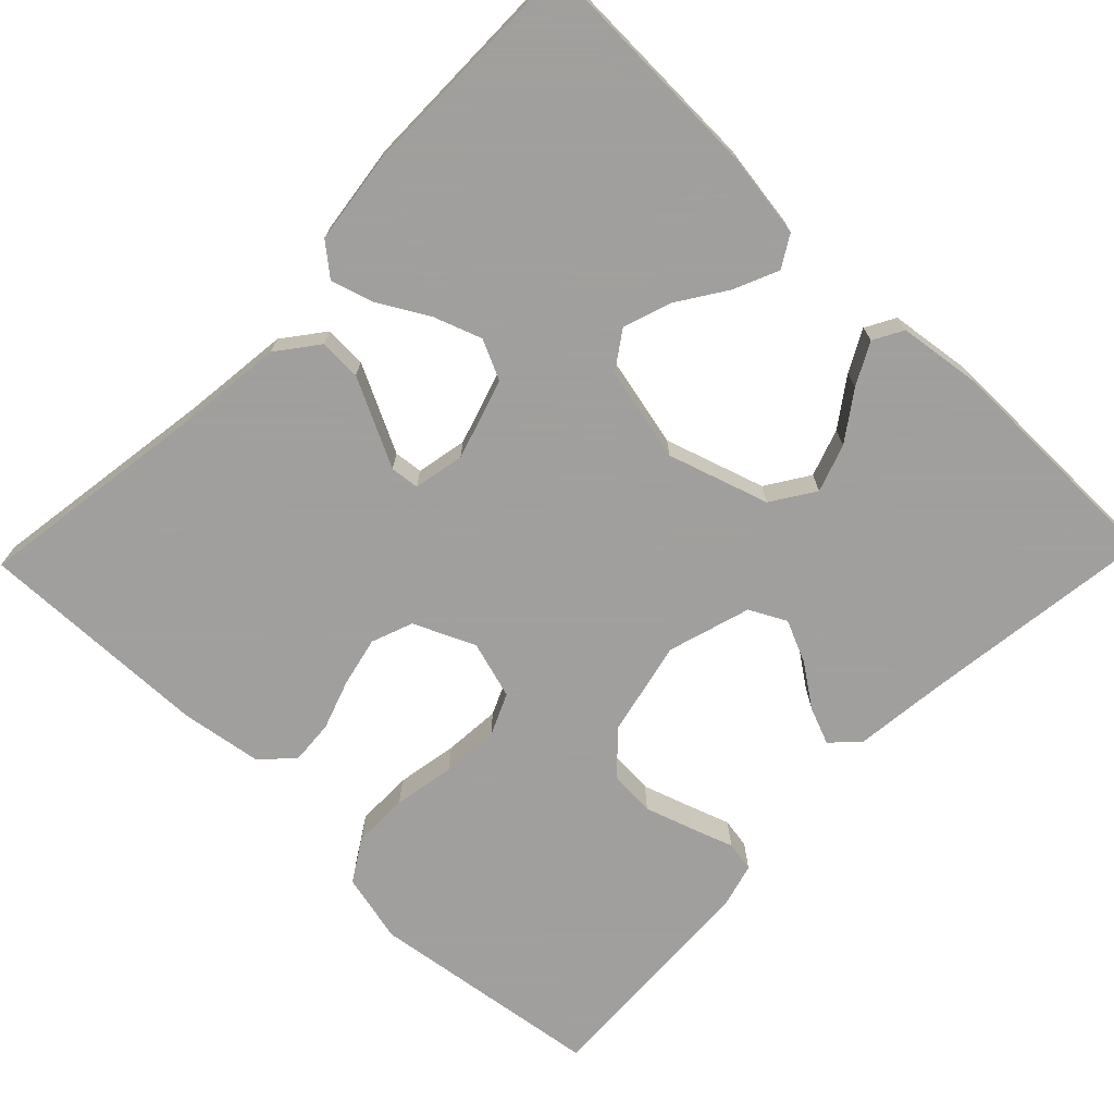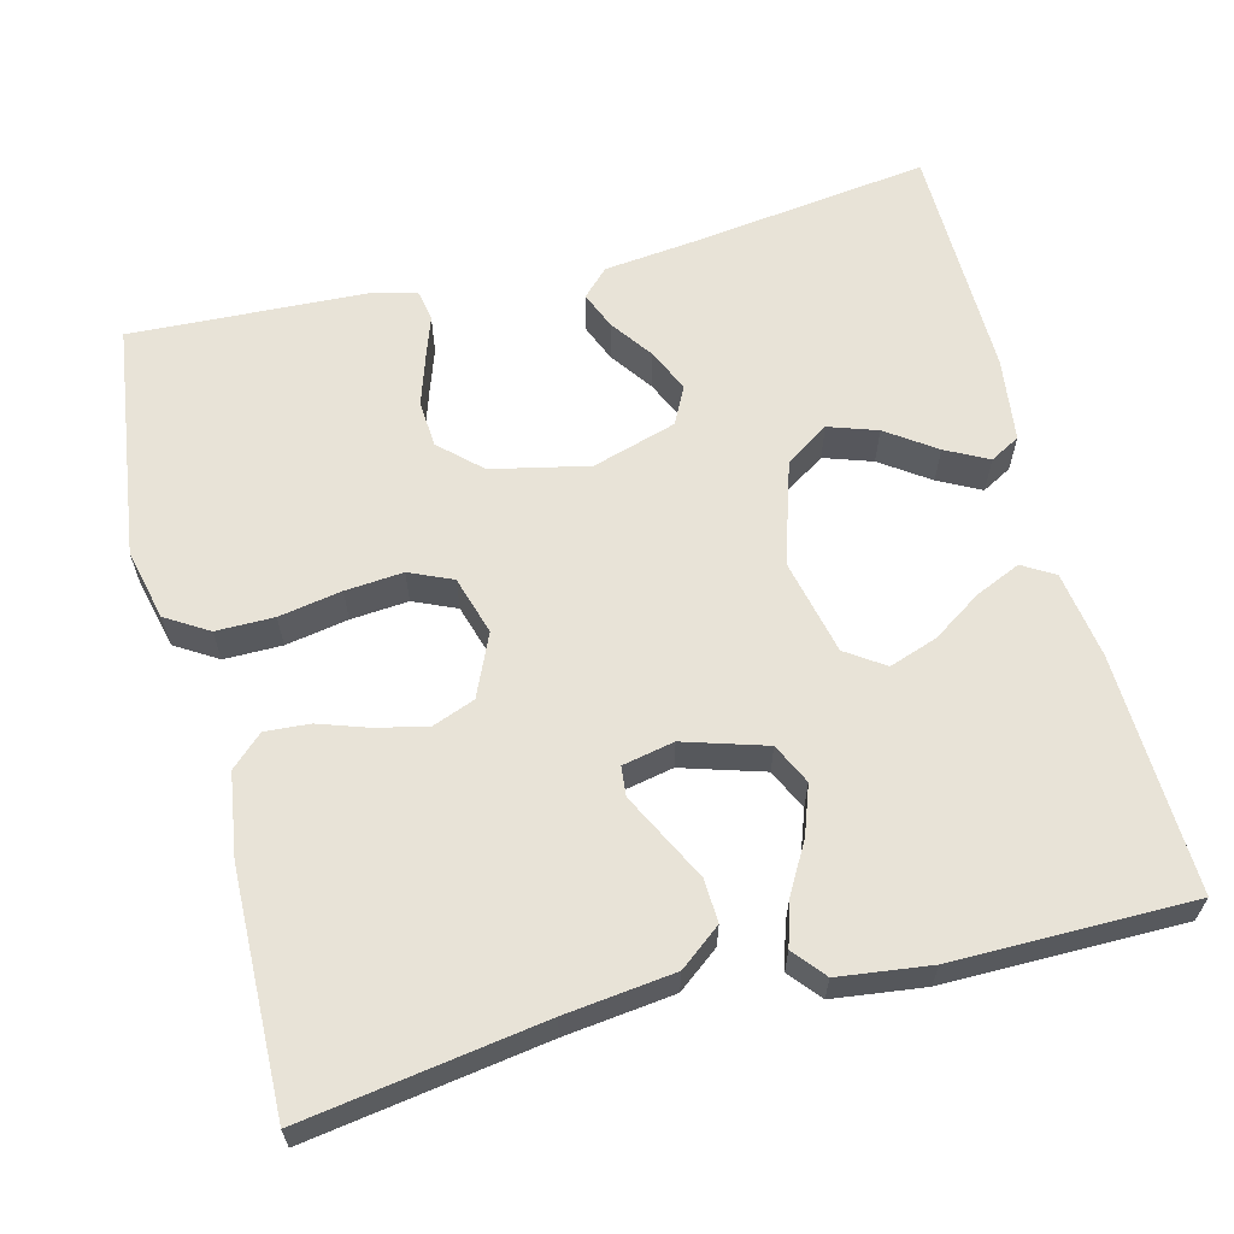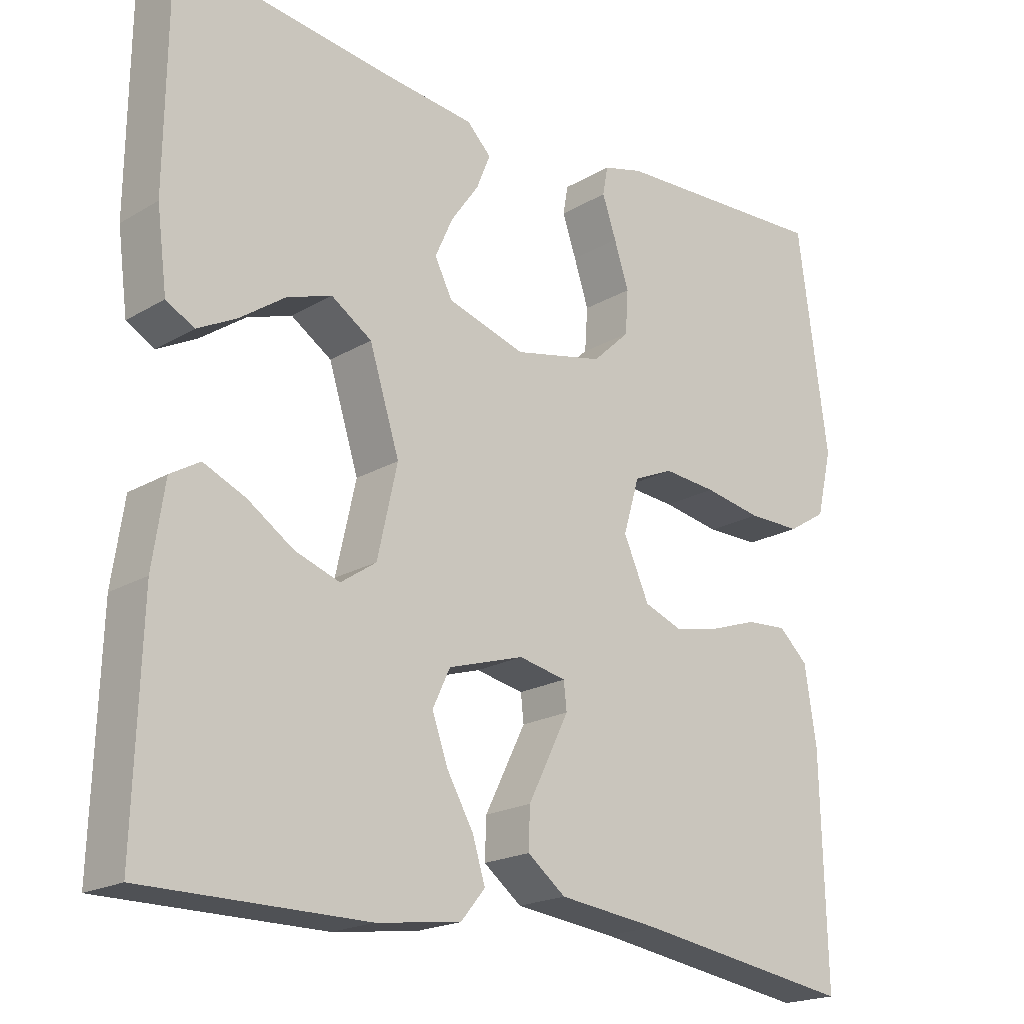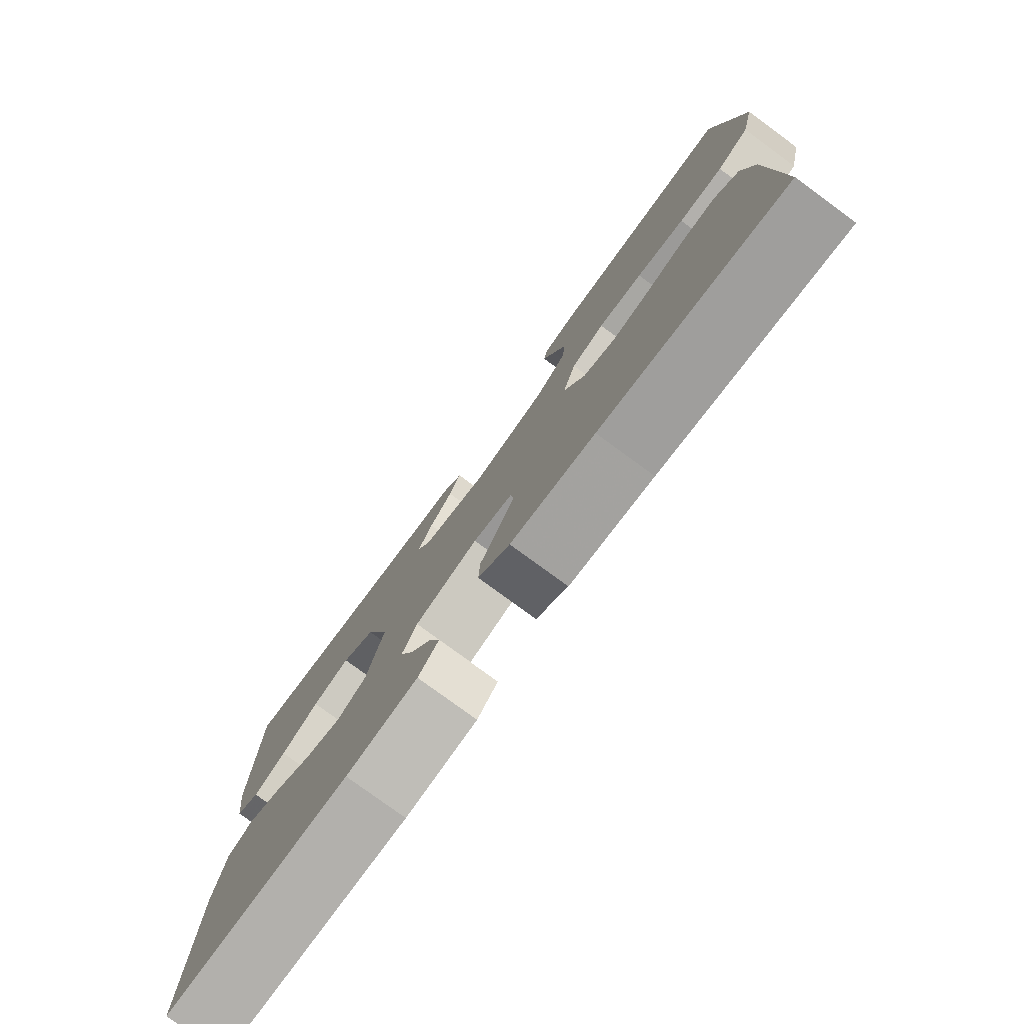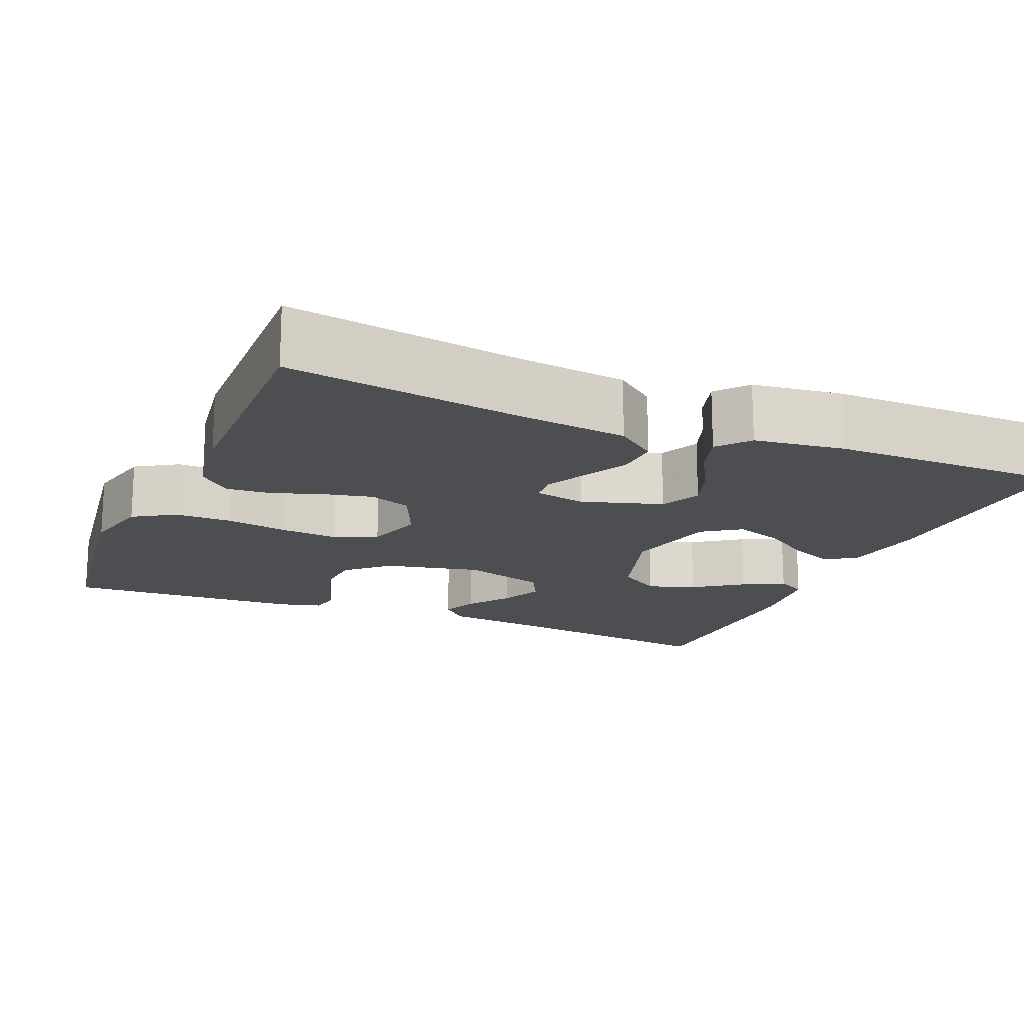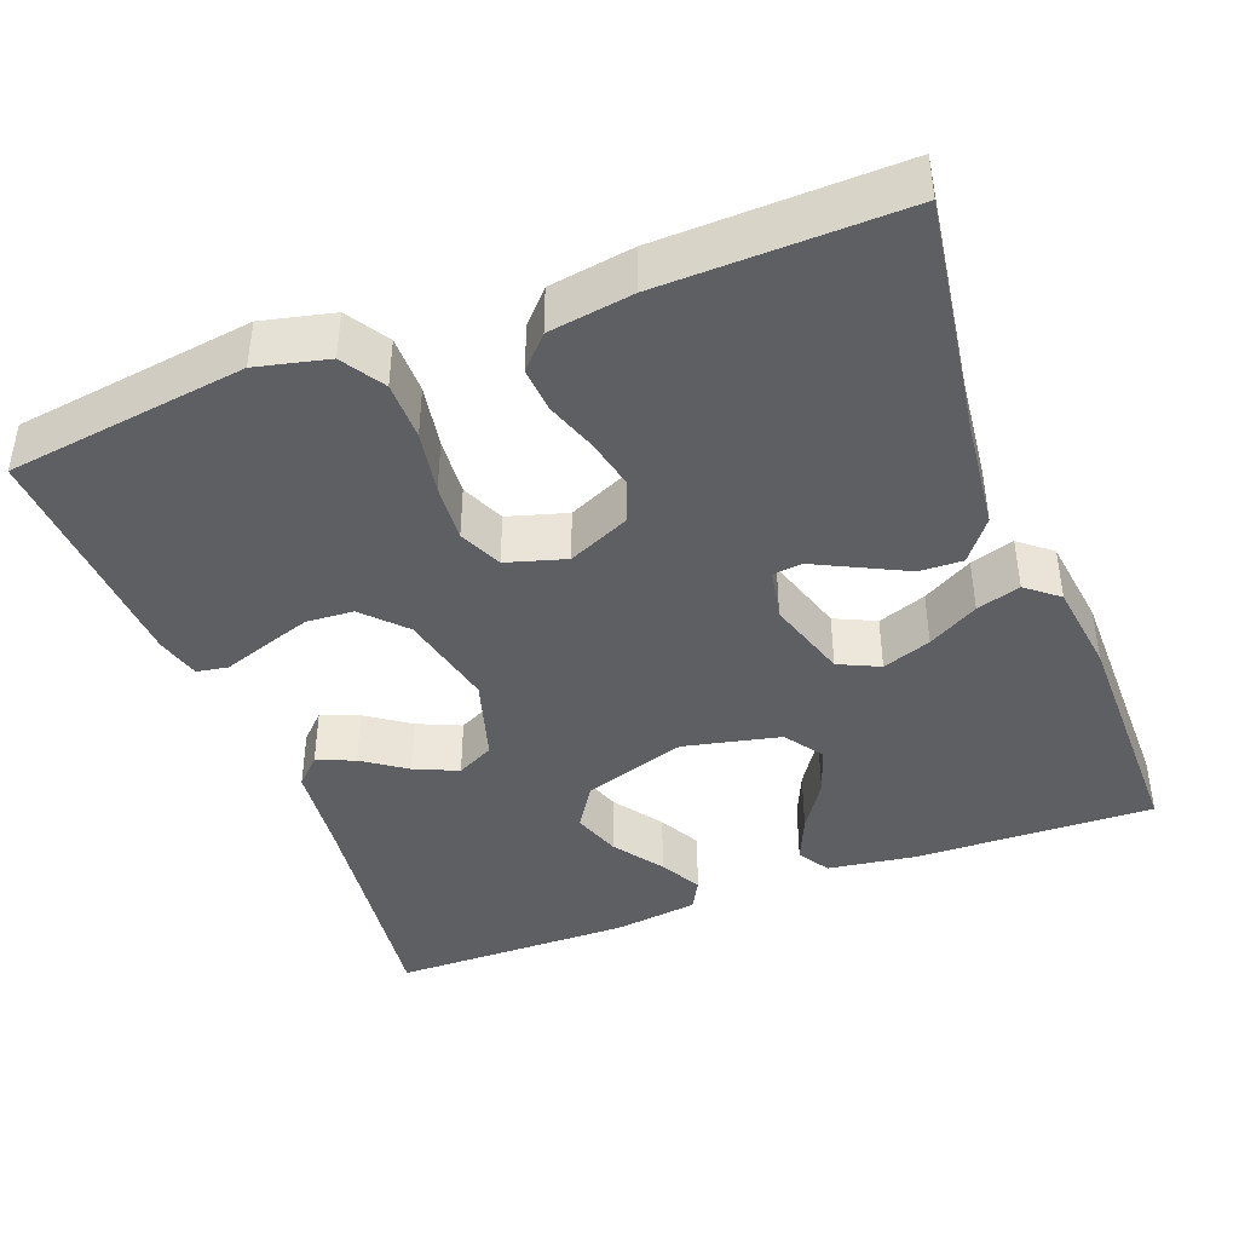
<metadata>
{"format":"obj","ext":"obj","renderer":"f3d","projection":"perspective","resolution":1024,"background":"white","views":[{"elev":-71.5,"azim":-134.0,"up":"+Y"},{"elev":62.3,"azim":165.5,"up":"+Y"},{"elev":-19.9,"azim":-42.7,"up":"+Z"},{"elev":-78.7,"azim":53.8,"up":"+Z"},{"elev":-16.9,"azim":157.0,"up":"+Y"},{"elev":-41.9,"azim":110.9,"up":"+Y"}]}
</metadata>
<code>
v -0.5 0.07 -0.5
v -0.491 0.07 -0.2
v -0.475 0.07 -0.091
v -0.435 0.07 -0.067
v -0.378 0.07 -0.092
v -0.316 0.07 -0.133
v -0.255 0.07 -0.154
v -0.207 0.07 -0.121
v -0.18 0.07 0
v -0.221 0.07 0.129
v -0.276 0.07 0.165
v -0.337 0.07 0.144
v -0.398 0.07 0.101
v -0.451 0.07 0.073
v -0.489 0.07 0.094
v -0.503 0.07 0.2
v -0.5 0.07 0.5
v -0.2 0.07 0.461
v -0.082 0.07 0.448
v -0.049 0.07 0.415
v -0.068 0.07 0.368
v -0.106 0.07 0.314
v -0.13 0.07 0.26
v -0.106 0.07 0.213
v 0 0.07 0.181
v 0.122 0.07 0.208
v 0.173 0.07 0.256
v 0.177 0.07 0.315
v 0.157 0.07 0.376
v 0.138 0.07 0.431
v 0.145 0.07 0.47
v 0.2 0.07 0.485
v 0.5 0.07 0.5
v 0.541 0.07 0.2
v 0.52 0.07 0.111
v 0.467 0.07 0.078
v 0.394 0.07 0.078
v 0.315 0.07 0.092
v 0.242 0.07 0.098
v 0.188 0.07 0.074
v 0.166 0.07 0
v 0.201 0.07 -0.078
v 0.254 0.07 -0.098
v 0.317 0.07 -0.084
v 0.381 0.07 -0.062
v 0.437 0.07 -0.058
v 0.477 0.07 -0.095
v 0.493 0.07 -0.2
v 0.5 0.07 -0.5
v 0.2 0.07 -0.455
v 0.063 0.07 -0.439
v 0.011 0.07 -0.399
v 0.013 0.07 -0.345
v 0.042 0.07 -0.287
v 0.069 0.07 -0.233
v 0.065 0.07 -0.196
v 0 0.07 -0.183
v -0.103 0.07 -0.215
v -0.127 0.07 -0.266
v -0.105 0.07 -0.327
v -0.069 0.07 -0.39
v -0.052 0.07 -0.445
v -0.085 0.07 -0.485
v -0.2 0.07 -0.5
v -0.5 0 -0.5
v -0.491 0 -0.2
v -0.475 0 -0.091
v -0.435 0 -0.067
v -0.378 0 -0.092
v -0.316 0 -0.133
v -0.255 0 -0.154
v -0.207 0 -0.121
v -0.18 0 0
v -0.221 0 0.129
v -0.276 0 0.165
v -0.337 0 0.144
v -0.398 0 0.101
v -0.451 0 0.073
v -0.489 0 0.094
v -0.503 0 0.2
v -0.5 0 0.5
v -0.2 0 0.461
v -0.082 0 0.448
v -0.049 0 0.415
v -0.068 0 0.368
v -0.106 0 0.314
v -0.13 0 0.26
v -0.106 0 0.213
v 0 0 0.181
v 0.122 0 0.208
v 0.173 0 0.256
v 0.177 0 0.315
v 0.157 0 0.376
v 0.138 0 0.431
v 0.145 0 0.47
v 0.2 0 0.485
v 0.5 0 0.5
v 0.541 0 0.2
v 0.52 0 0.111
v 0.467 0 0.078
v 0.394 0 0.078
v 0.315 0 0.092
v 0.242 0 0.098
v 0.188 0 0.074
v 0.166 0 0
v 0.201 0 -0.078
v 0.254 0 -0.098
v 0.317 0 -0.084
v 0.381 0 -0.062
v 0.437 0 -0.058
v 0.477 0 -0.095
v 0.493 0 -0.2
v 0.5 0 -0.5
v 0.2 0 -0.455
v 0.063 0 -0.439
v 0.011 0 -0.399
v 0.013 0 -0.345
v 0.042 0 -0.287
v 0.069 0 -0.233
v 0.065 0 -0.196
v 0 0 -0.183
v -0.103 0 -0.215
v -0.127 0 -0.266
v -0.105 0 -0.327
v -0.069 0 -0.39
v -0.052 0 -0.445
v -0.085 0 -0.485
v -0.2 0 -0.5
f 60 61 62 63
f 59 60 63 64
f 51 52 53 54
f 50 51 54 55
f 49 50 55 56
f 47 48 49 56
f 44 45 46 47
f 43 44 47 56
f 35 36 37 38
f 35 38 39
f 34 35 39
f 33 34 39
f 32 33 39 40
f 29 30 31 32
f 28 29 32
f 27 28 32 40
f 19 20 21 22
f 18 19 22 23
f 17 18 23
f 16 17 23 24
f 12 13 14 15
f 11 12 15 16
f 3 4 5 6
f 3 6 7
f 2 3 7
f 59 64 1 2
f 58 59 2 7
f 57 58 7 8
f 42 43 56 57
f 41 42 57 8
f 26 27 40 41
f 25 26 41 8
f 11 16 24 25
f 10 11 25
f 9 10 25
f 8 9 25
f 127 126 125 124
f 128 127 124 123
f 118 117 116 115
f 119 118 115 114
f 120 119 114 113
f 120 113 112 111
f 111 110 109 108
f 120 111 108 107
f 102 101 100 99
f 103 102 99
f 103 99 98
f 103 98 97
f 104 103 97 96
f 96 95 94 93
f 96 93 92
f 104 96 92 91
f 86 85 84 83
f 87 86 83 82
f 87 82 81
f 88 87 81 80
f 79 78 77 76
f 80 79 76 75
f 70 69 68 67
f 71 70 67
f 71 67 66
f 66 65 128 123
f 71 66 123 122
f 72 71 122 121
f 121 120 107 106
f 72 121 106 105
f 105 104 91 90
f 72 105 90 89
f 89 88 80 75
f 89 75 74
f 89 74 73
f 89 73 72
f 1 65 66 2
f 2 66 67 3
f 3 67 68 4
f 4 68 69 5
f 5 69 70 6
f 6 70 71 7
f 7 71 72 8
f 8 72 73 9
f 9 73 74 10
f 10 74 75 11
f 11 75 76 12
f 12 76 77 13
f 13 77 78 14
f 14 78 79 15
f 15 79 80 16
f 16 80 81 17
f 17 81 82 18
f 18 82 83 19
f 19 83 84 20
f 20 84 85 21
f 21 85 86 22
f 22 86 87 23
f 23 87 88 24
f 24 88 89 25
f 25 89 90 26
f 26 90 91 27
f 27 91 92 28
f 28 92 93 29
f 29 93 94 30
f 30 94 95 31
f 31 95 96 32
f 32 96 97 33
f 33 97 98 34
f 34 98 99 35
f 35 99 100 36
f 36 100 101 37
f 37 101 102 38
f 38 102 103 39
f 39 103 104 40
f 40 104 105 41
f 41 105 106 42
f 42 106 107 43
f 43 107 108 44
f 44 108 109 45
f 45 109 110 46
f 46 110 111 47
f 47 111 112 48
f 48 112 113 49
f 49 113 114 50
f 50 114 115 51
f 51 115 116 52
f 52 116 117 53
f 53 117 118 54
f 54 118 119 55
f 55 119 120 56
f 56 120 121 57
f 57 121 122 58
f 58 122 123 59
f 59 123 124 60
f 60 124 125 61
f 61 125 126 62
f 62 126 127 63
f 63 127 128 64
f 64 128 65 1

</code>
